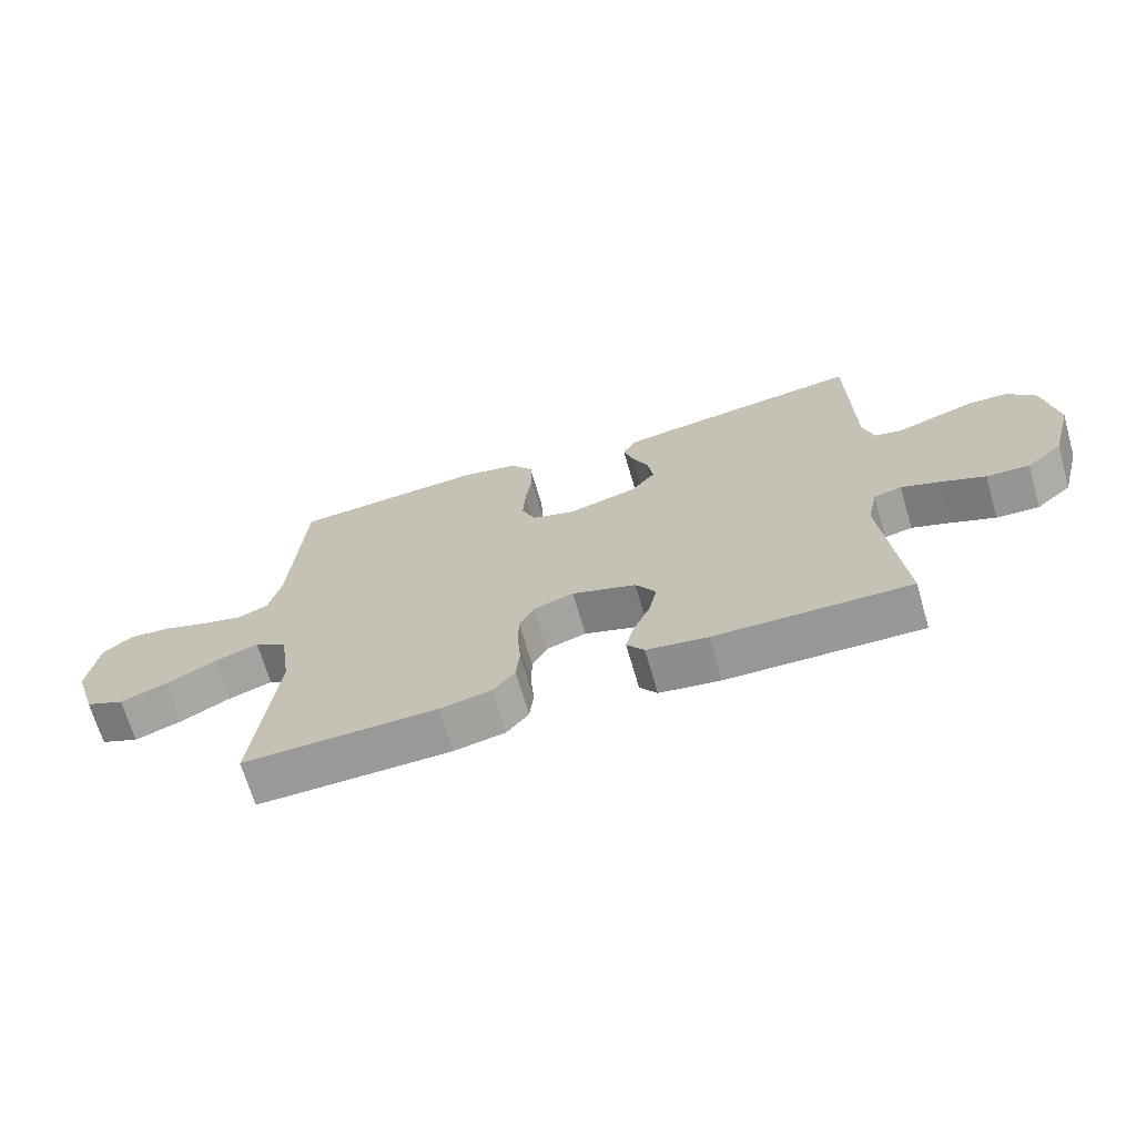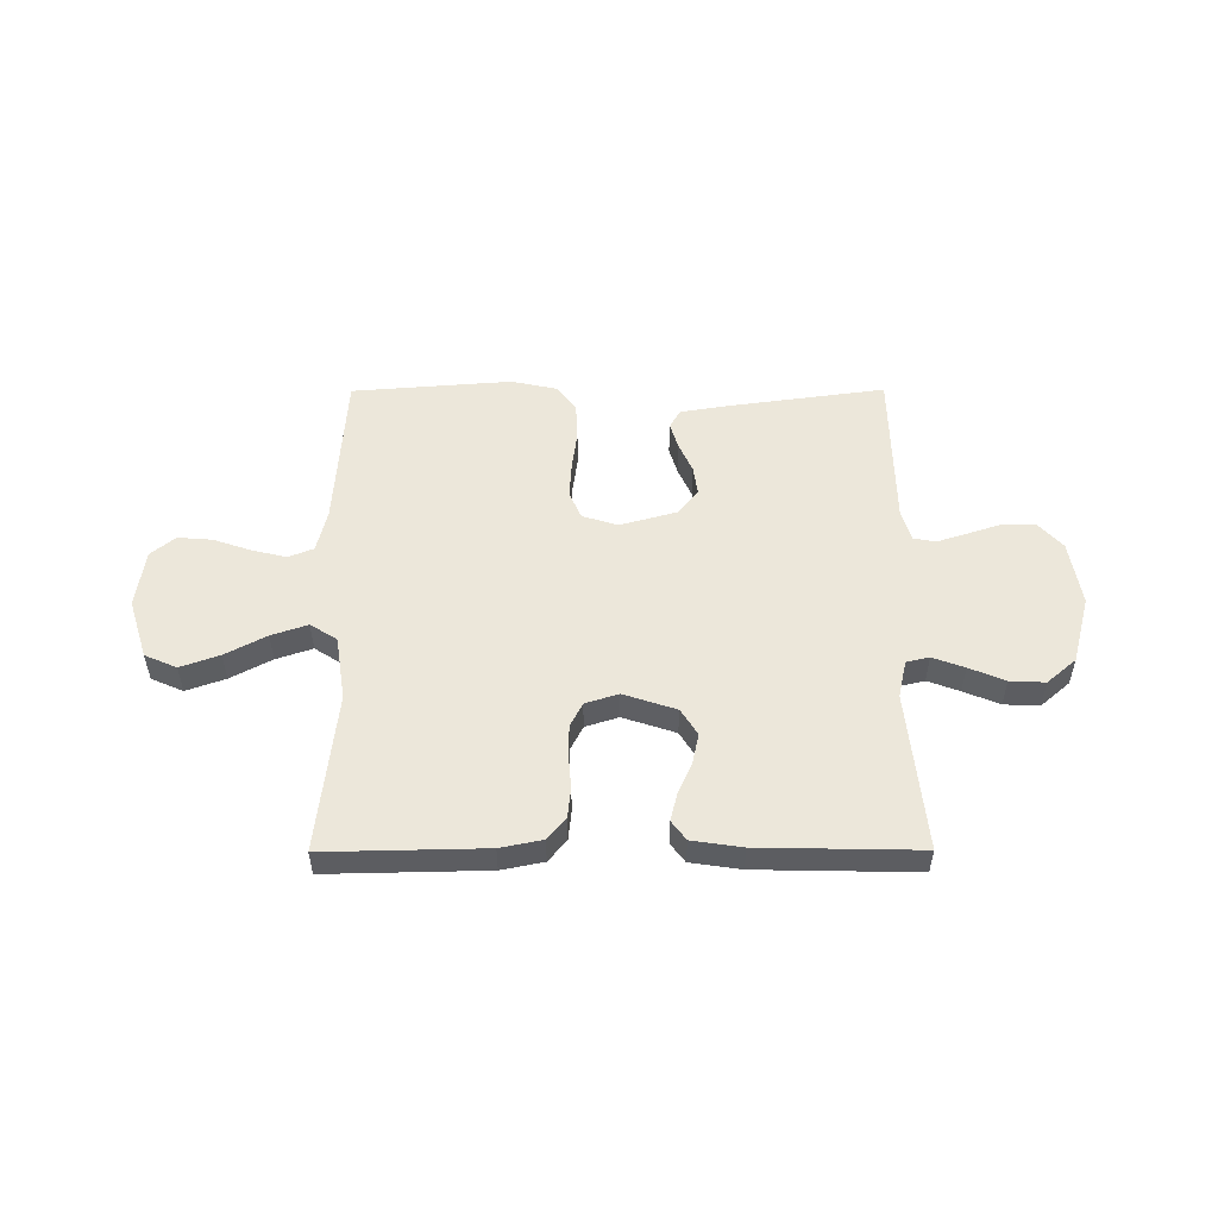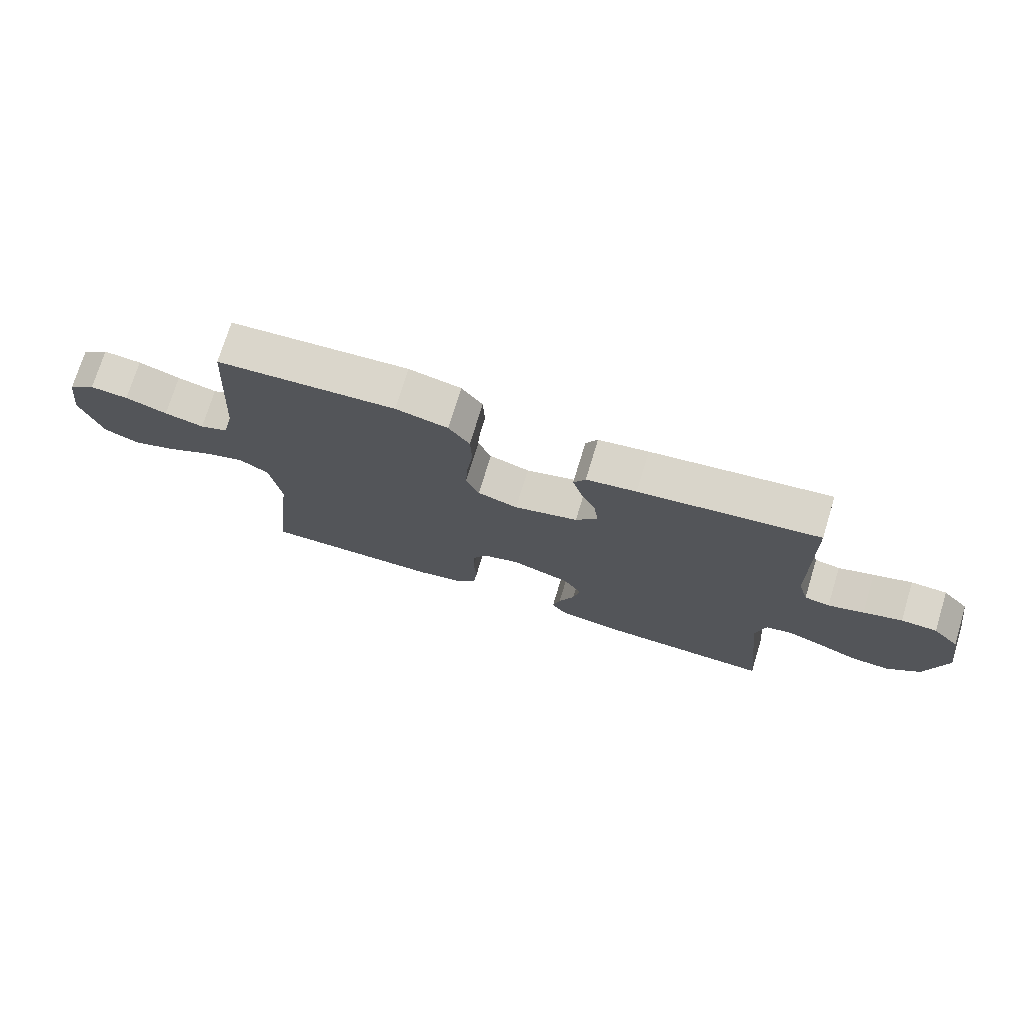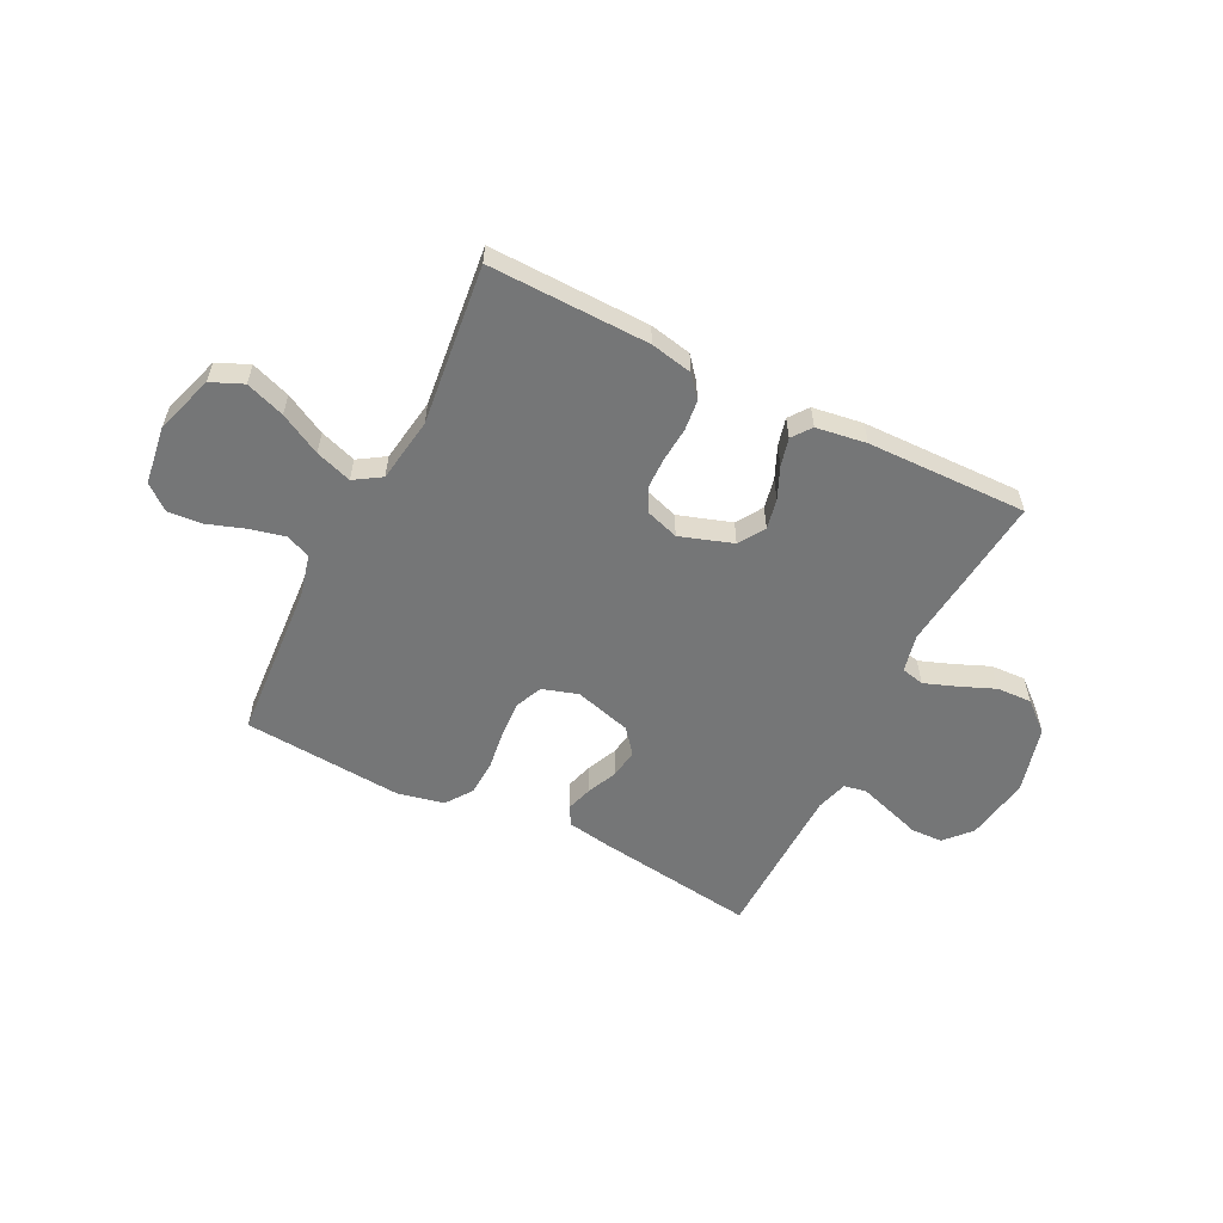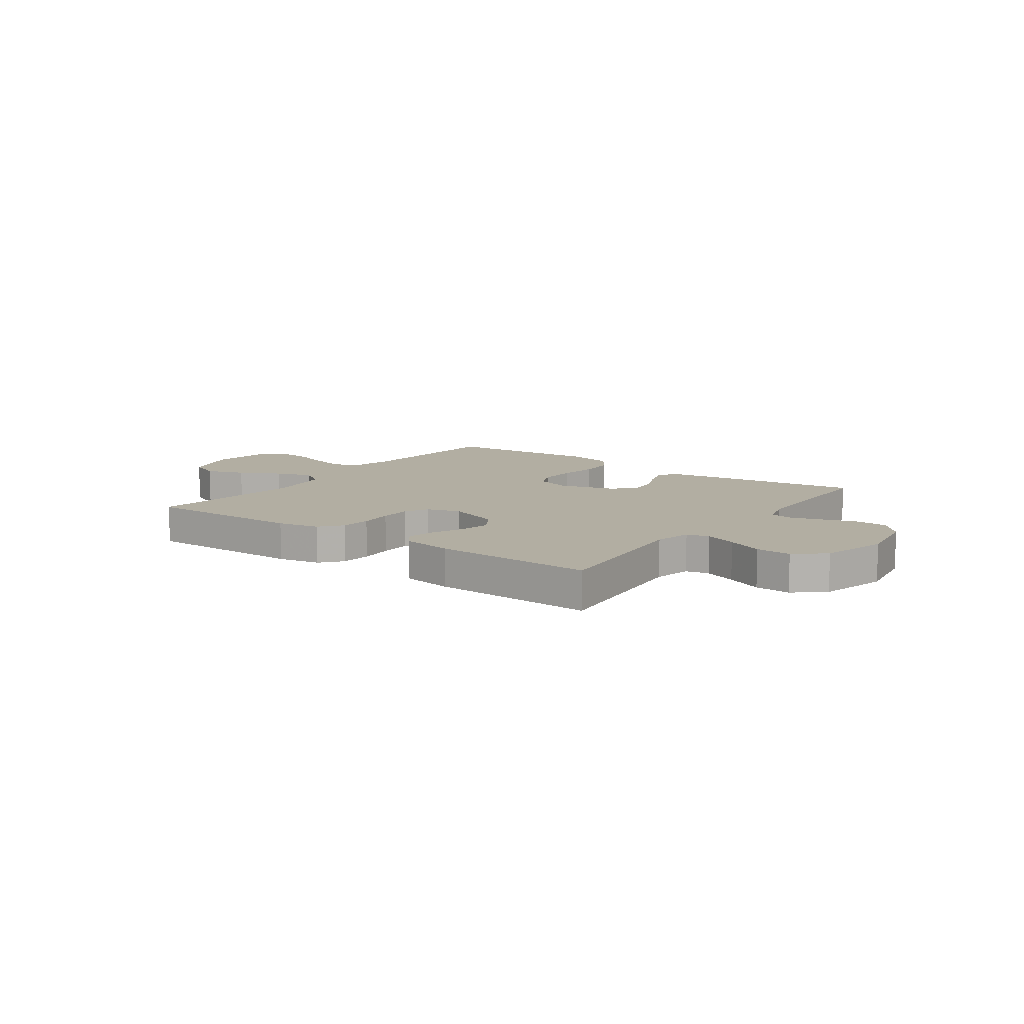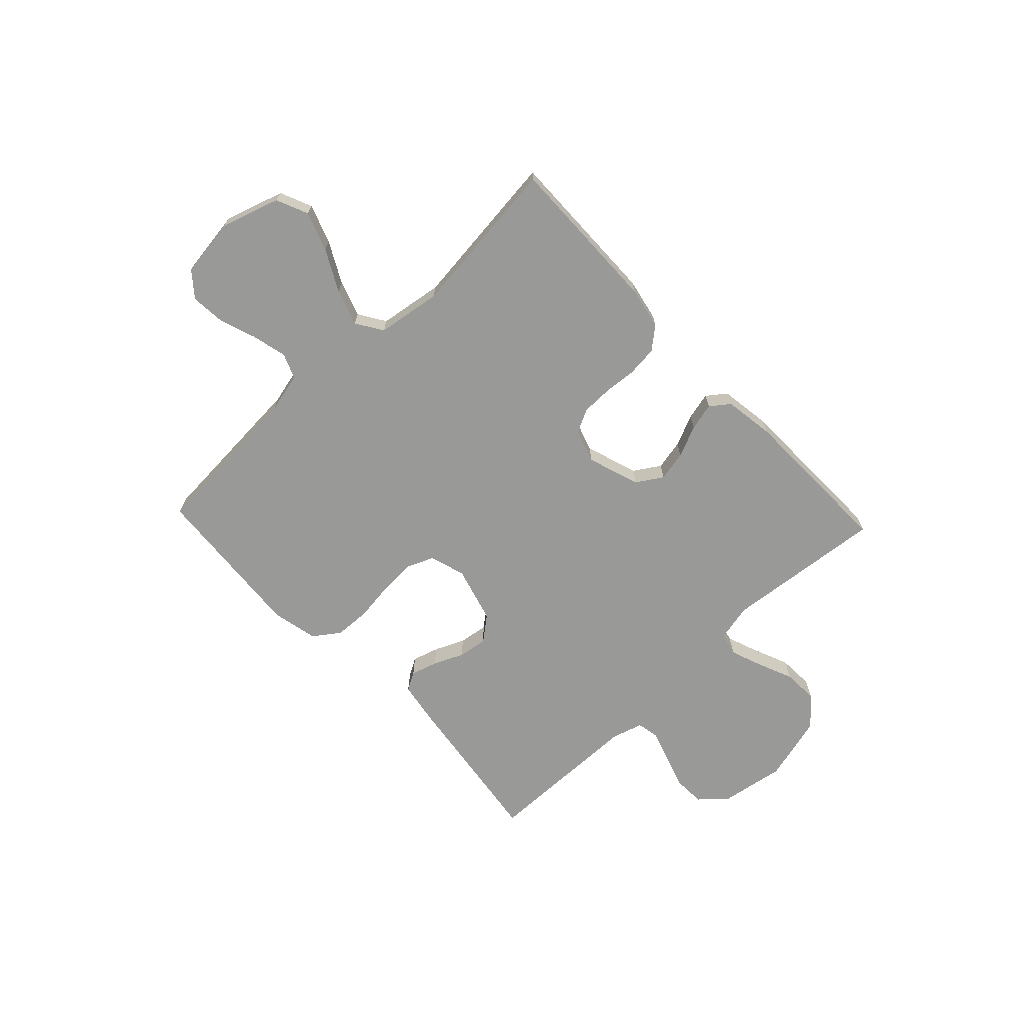
<metadata>
{"format":"obj","ext":"obj","renderer":"f3d","projection":"perspective","resolution":1024,"background":"white","views":[{"elev":-68.5,"azim":-163.8,"up":"+Z"},{"elev":52.9,"azim":179.8,"up":"+Y"},{"elev":73.7,"azim":-163.0,"up":"+Z"},{"elev":-56.7,"azim":153.3,"up":"+Y"},{"elev":10.7,"azim":-144.0,"up":"+Y"},{"elev":-68.8,"azim":133.4,"up":"+Y"}]}
</metadata>
<code>
v -0.5 0.07 -0.5
v -0.47 0.07 -0.2
v -0.486 0.07 -0.13
v -0.529 0.07 -0.12
v -0.589 0.07 -0.142
v -0.656 0.07 -0.17
v -0.722 0.07 -0.173
v -0.777 0.07 -0.126
v -0.811 0.07 0
v -0.791 0.07 0.122
v -0.747 0.07 0.171
v -0.687 0.07 0.173
v -0.623 0.07 0.152
v -0.564 0.07 0.133
v -0.522 0.07 0.141
v -0.505 0.07 0.2
v -0.5 0.07 0.5
v -0.2 0.07 0.459
v -0.116 0.07 0.445
v -0.096 0.07 0.41
v -0.111 0.07 0.36
v -0.136 0.07 0.304
v -0.144 0.07 0.249
v -0.107 0.07 0.203
v 0 0.07 0.173
v 0.067 0.07 0.194
v 0.089 0.07 0.245
v 0.085 0.07 0.313
v 0.075 0.07 0.387
v 0.078 0.07 0.455
v 0.113 0.07 0.504
v 0.2 0.07 0.523
v 0.5 0.07 0.5
v 0.52 0.07 0.2
v 0.539 0.07 0.121
v 0.586 0.07 0.102
v 0.652 0.07 0.118
v 0.722 0.07 0.142
v 0.786 0.07 0.147
v 0.832 0.07 0.109
v 0.847 0.07 0
v 0.812 0.07 -0.111
v 0.752 0.07 -0.137
v 0.679 0.07 -0.111
v 0.602 0.07 -0.07
v 0.534 0.07 -0.047
v 0.484 0.07 -0.079
v 0.466 0.07 -0.2
v 0.5 0.07 -0.5
v 0.2 0.07 -0.494
v 0.121 0.07 -0.478
v 0.087 0.07 -0.437
v 0.081 0.07 -0.38
v 0.086 0.07 -0.317
v 0.085 0.07 -0.259
v 0.062 0.07 -0.214
v 0 0.07 -0.194
v -0.099 0.07 -0.227
v -0.13 0.07 -0.276
v -0.118 0.07 -0.333
v -0.092 0.07 -0.392
v -0.079 0.07 -0.444
v -0.106 0.07 -0.48
v -0.2 0.07 -0.494
v -0.5 0 -0.5
v -0.47 0 -0.2
v -0.486 0 -0.13
v -0.529 0 -0.12
v -0.589 0 -0.142
v -0.656 0 -0.17
v -0.722 0 -0.173
v -0.777 0 -0.126
v -0.811 0 0
v -0.791 0 0.122
v -0.747 0 0.171
v -0.687 0 0.173
v -0.623 0 0.152
v -0.564 0 0.133
v -0.522 0 0.141
v -0.505 0 0.2
v -0.5 0 0.5
v -0.2 0 0.459
v -0.116 0 0.445
v -0.096 0 0.41
v -0.111 0 0.36
v -0.136 0 0.304
v -0.144 0 0.249
v -0.107 0 0.203
v 0 0 0.173
v 0.067 0 0.194
v 0.089 0 0.245
v 0.085 0 0.313
v 0.075 0 0.387
v 0.078 0 0.455
v 0.113 0 0.504
v 0.2 0 0.523
v 0.5 0 0.5
v 0.52 0 0.2
v 0.539 0 0.121
v 0.586 0 0.102
v 0.652 0 0.118
v 0.722 0 0.142
v 0.786 0 0.147
v 0.832 0 0.109
v 0.847 0 0
v 0.812 0 -0.111
v 0.752 0 -0.137
v 0.679 0 -0.111
v 0.602 0 -0.07
v 0.534 0 -0.047
v 0.484 0 -0.079
v 0.466 0 -0.2
v 0.5 0 -0.5
v 0.2 0 -0.494
v 0.121 0 -0.478
v 0.087 0 -0.437
v 0.081 0 -0.38
v 0.086 0 -0.317
v 0.085 0 -0.259
v 0.062 0 -0.214
v 0 0 -0.194
v -0.099 0 -0.227
v -0.13 0 -0.276
v -0.118 0 -0.333
v -0.092 0 -0.392
v -0.079 0 -0.444
v -0.106 0 -0.48
v -0.2 0 -0.494
f 64 1 2
f 63 64 2
f 62 63 2
f 61 62 2
f 60 61 2
f 59 60 2 3
f 58 59 3
f 57 58 3
f 52 53 54
f 51 52 54
f 50 51 54
f 49 50 54
f 48 49 54
f 47 48 54 55
f 46 47 55 56
f 43 44 45
f 42 43 45
f 41 42 45
f 40 41 45
f 39 40 45
f 38 39 45
f 37 38 45
f 36 37 45 46
f 46 56 57
f 36 46 57
f 35 36 57
f 32 33 34
f 31 32 34
f 30 31 34
f 29 30 34
f 28 29 34
f 27 28 34 35
f 20 21 22
f 19 20 22
f 18 19 22
f 17 18 22
f 16 17 22
f 15 16 22 23
f 11 12 13
f 10 11 13
f 9 10 13
f 8 9 13
f 7 8 13
f 6 7 13
f 5 6 13
f 4 5 13 14
f 3 4 14 15
f 26 27 35 57
f 25 26 57 3
f 24 25 3 15
f 15 23 24
f 66 65 128
f 66 128 127
f 66 127 126
f 66 126 125
f 66 125 124
f 67 66 124 123
f 67 123 122
f 67 122 121
f 118 117 116
f 118 116 115
f 118 115 114
f 118 114 113
f 118 113 112
f 119 118 112 111
f 120 119 111 110
f 109 108 107
f 109 107 106
f 109 106 105
f 109 105 104
f 109 104 103
f 109 103 102
f 109 102 101
f 110 109 101 100
f 121 120 110
f 121 110 100
f 121 100 99
f 98 97 96
f 98 96 95
f 98 95 94
f 98 94 93
f 98 93 92
f 99 98 92 91
f 86 85 84
f 86 84 83
f 86 83 82
f 86 82 81
f 86 81 80
f 87 86 80 79
f 77 76 75
f 77 75 74
f 77 74 73
f 77 73 72
f 77 72 71
f 77 71 70
f 77 70 69
f 78 77 69 68
f 79 78 68 67
f 121 99 91 90
f 67 121 90 89
f 79 67 89 88
f 88 87 79
f 1 65 66 2
f 2 66 67 3
f 3 67 68 4
f 4 68 69 5
f 5 69 70 6
f 6 70 71 7
f 7 71 72 8
f 8 72 73 9
f 9 73 74 10
f 10 74 75 11
f 11 75 76 12
f 12 76 77 13
f 13 77 78 14
f 14 78 79 15
f 15 79 80 16
f 16 80 81 17
f 17 81 82 18
f 18 82 83 19
f 19 83 84 20
f 20 84 85 21
f 21 85 86 22
f 22 86 87 23
f 23 87 88 24
f 24 88 89 25
f 25 89 90 26
f 26 90 91 27
f 27 91 92 28
f 28 92 93 29
f 29 93 94 30
f 30 94 95 31
f 31 95 96 32
f 32 96 97 33
f 33 97 98 34
f 34 98 99 35
f 35 99 100 36
f 36 100 101 37
f 37 101 102 38
f 38 102 103 39
f 39 103 104 40
f 40 104 105 41
f 41 105 106 42
f 42 106 107 43
f 43 107 108 44
f 44 108 109 45
f 45 109 110 46
f 46 110 111 47
f 47 111 112 48
f 48 112 113 49
f 49 113 114 50
f 50 114 115 51
f 51 115 116 52
f 52 116 117 53
f 53 117 118 54
f 54 118 119 55
f 55 119 120 56
f 56 120 121 57
f 57 121 122 58
f 58 122 123 59
f 59 123 124 60
f 60 124 125 61
f 61 125 126 62
f 62 126 127 63
f 63 127 128 64
f 64 128 65 1

</code>
